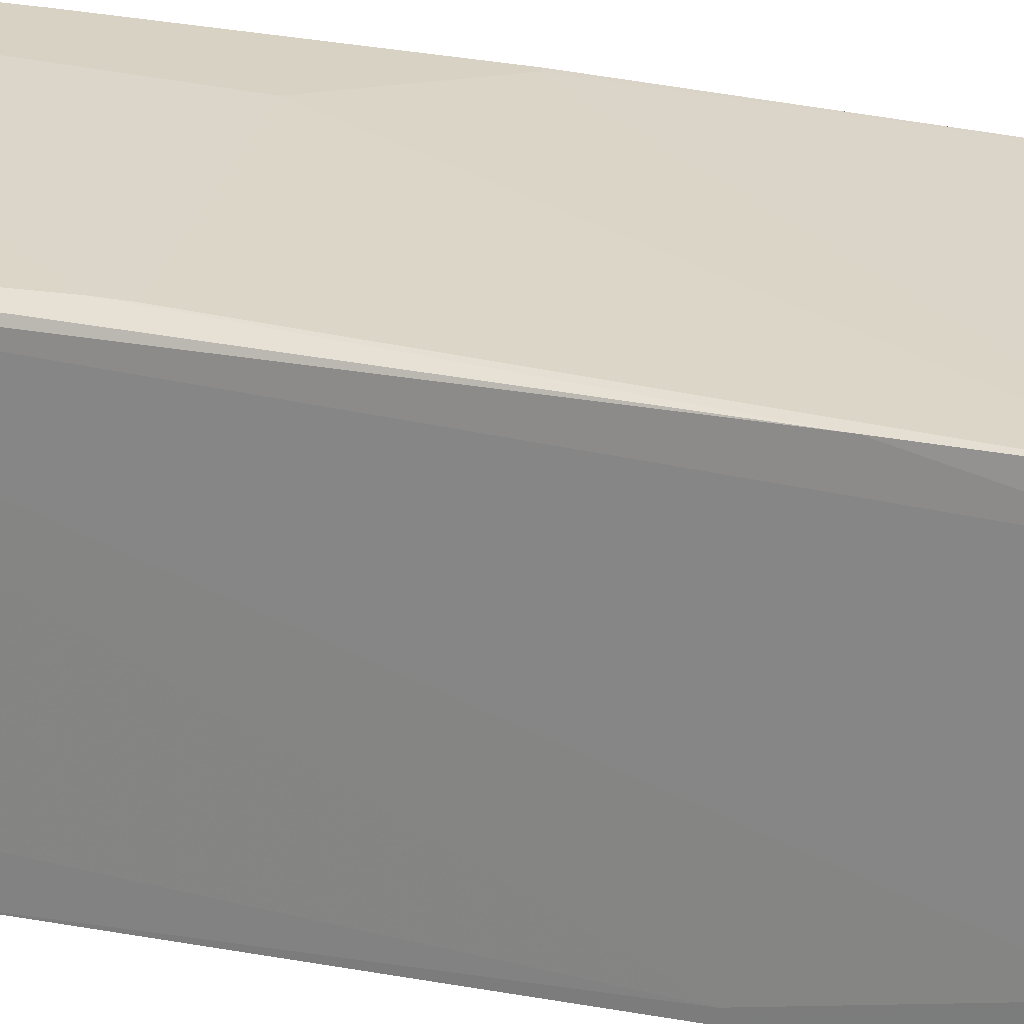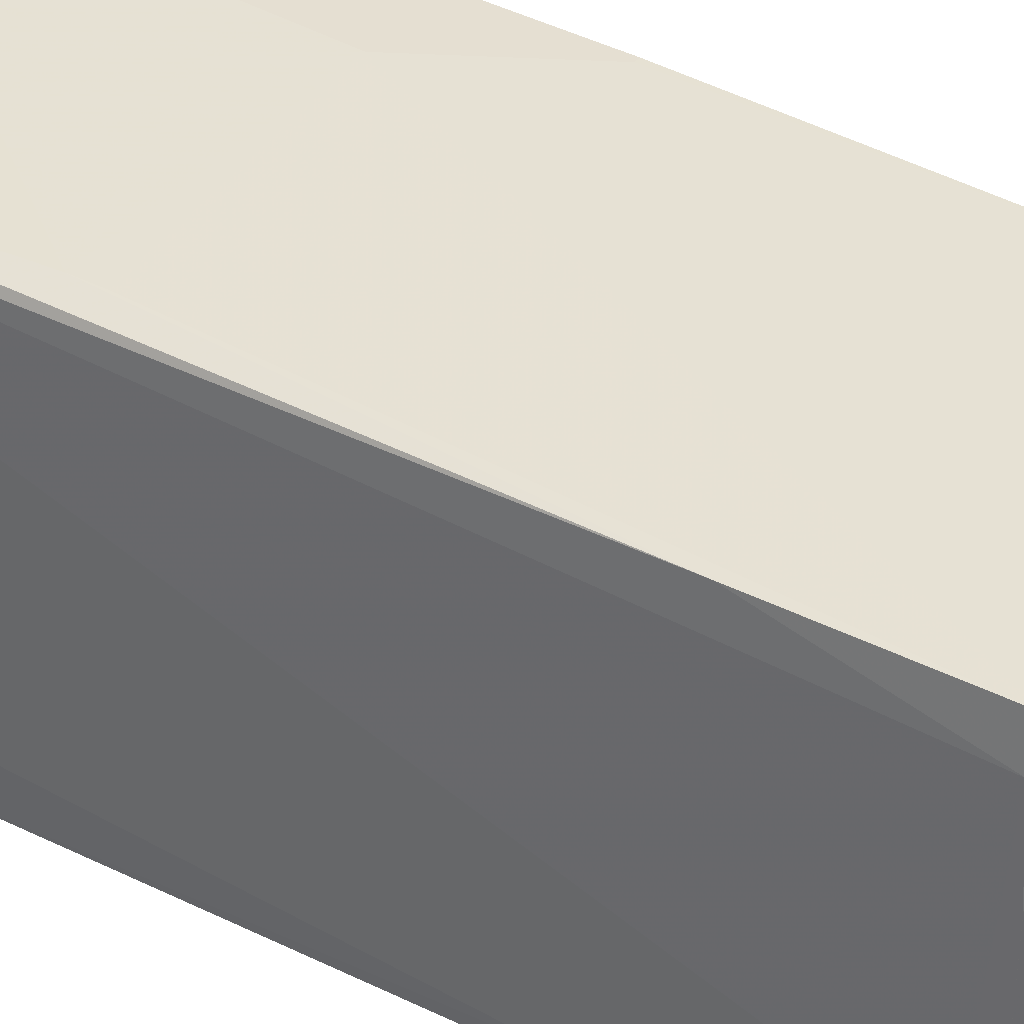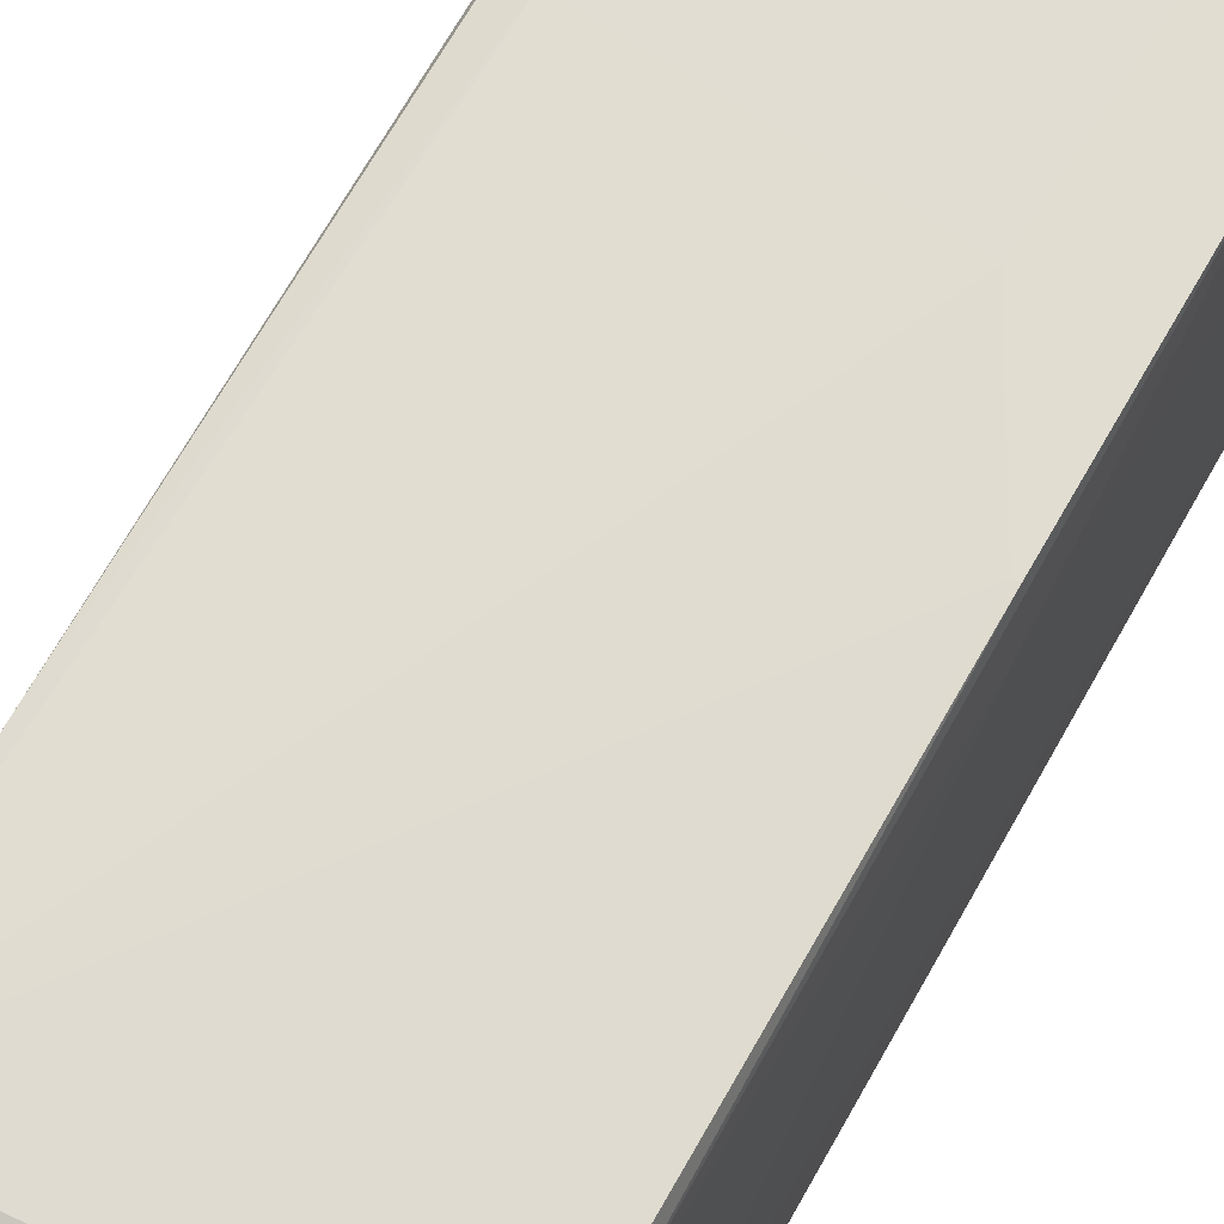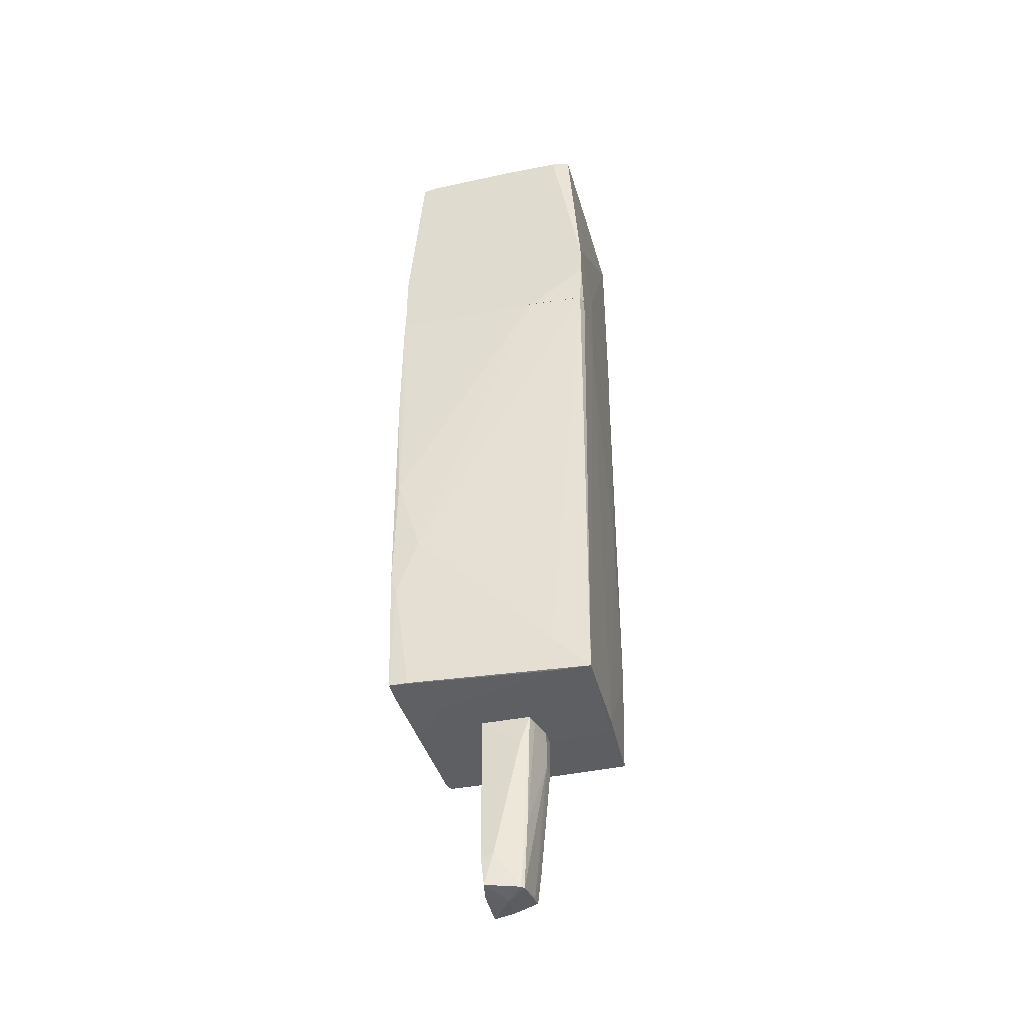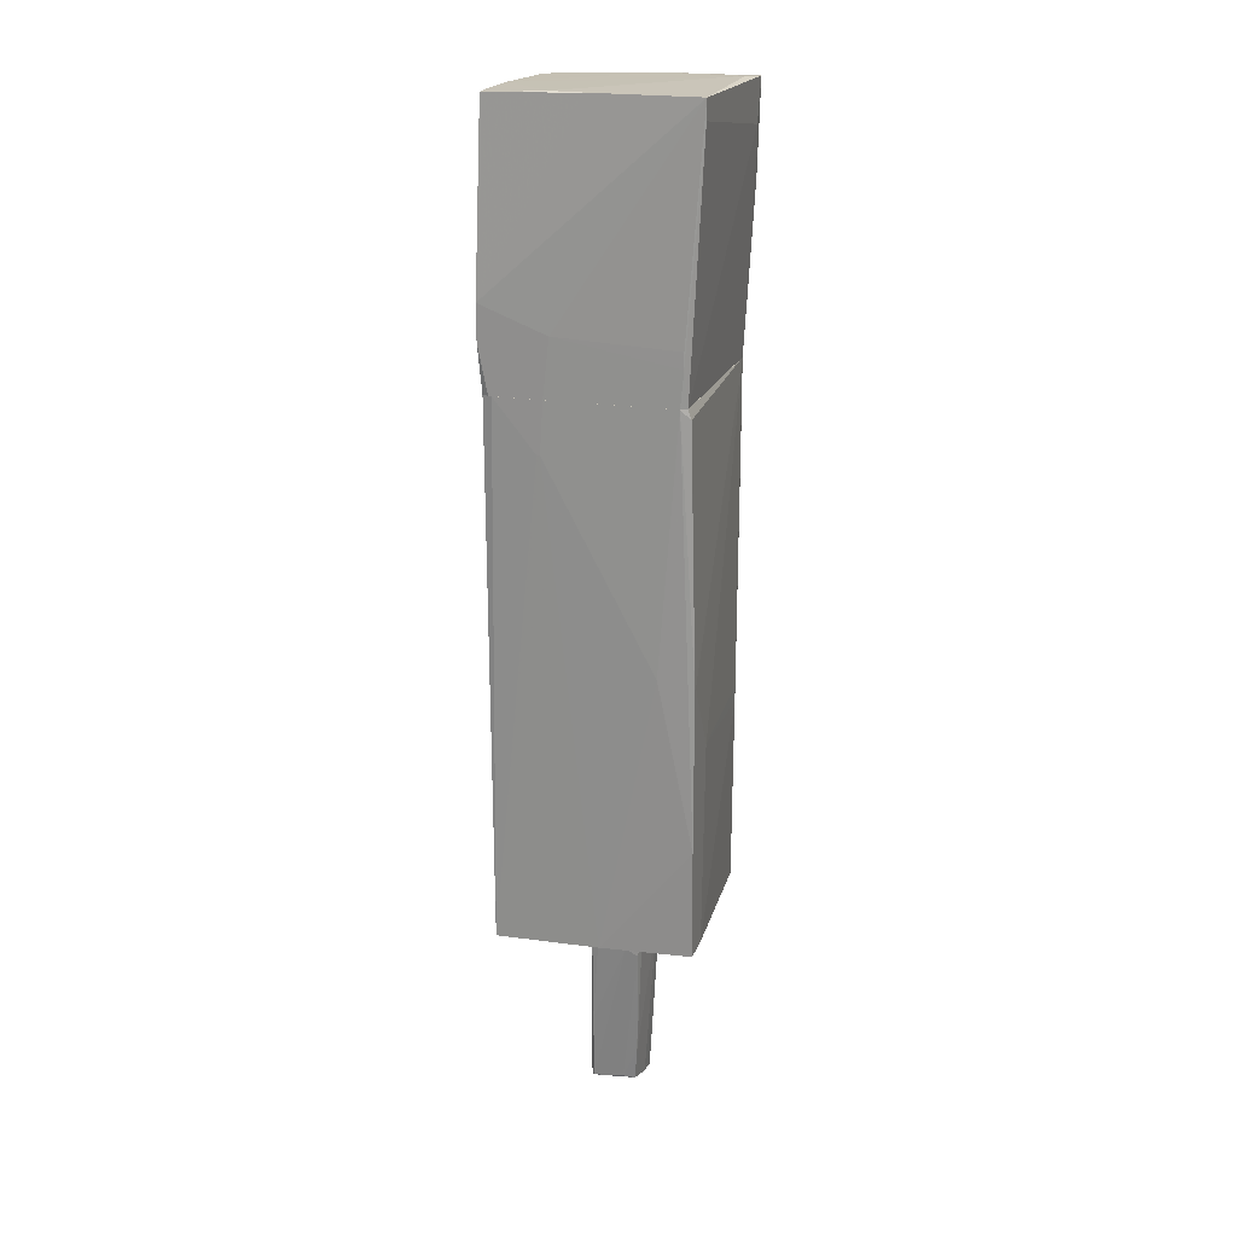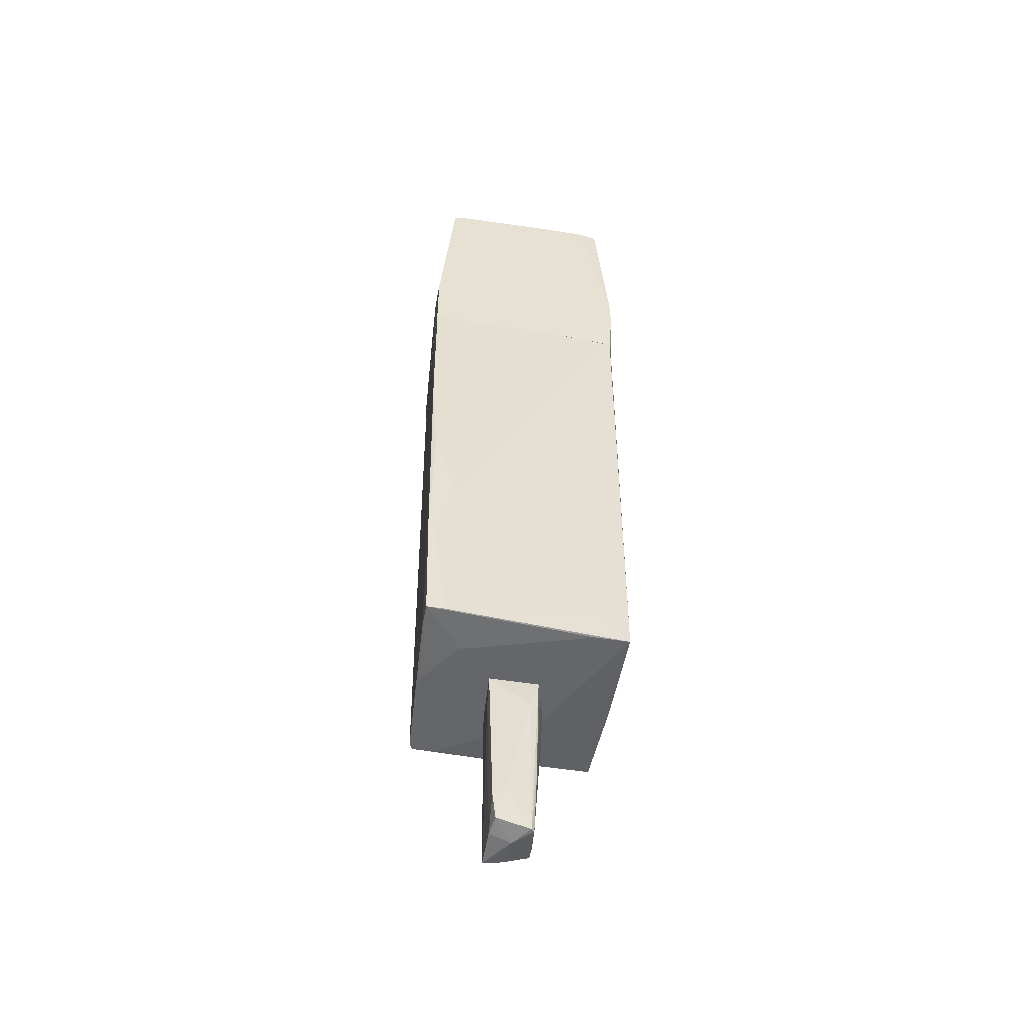
<metadata>
{"format":"obj","ext":"obj","renderer":"f3d","projection":"perspective","resolution":1024,"background":"white","views":[{"elev":27.7,"azim":106.7,"up":"+Z"},{"elev":37.5,"azim":123.5,"up":"+Z"},{"elev":68.8,"azim":-150.7,"up":"+Z"},{"elev":-41.2,"azim":-166.5,"up":"+Y"},{"elev":20.6,"azim":-73.3,"up":"+Y"},{"elev":-51.7,"azim":170.2,"up":"+Y"}]}
</metadata>
<code>
o convex_0
v 0.01366 -5.839 -0.0614
v 0.207 -3.809 0.3575
v 0.04596 -3.809 0.3575
v 0.2716 -3.809 -0.2225
v -0.244 -3.809 -0.2225
v -0.244 -5.387 0.2608
v 0.2393 -5.839 0.2608
v 0.207 -5.774 -0.3192
v -0.1796 -5.806 -0.2225
v -0.3407 -3.809 0.2931
v -0.2118 -5.742 0.2286
v -0.3407 -4.163 0.1642
v 0.2393 -4.066 0.3575
v 0.2393 -5.484 -0.3192
v 0.1104 -5.419 -0.3192
v -0.1473 -5.806 -0.2548
v -0.1473 -4.131 -0.2548
v -0.2762 -3.873 0.3253
v 0.04596 -5.806 0.2608
v 0.2716 -4.066 -0.1259
v 0.2393 -5.806 -0.1259
v -0.2118 -5.097 -0.2225
v -0.3407 -4.228 0.2931
v -0.2118 -5.742 0.09971
v -0.3407 -3.809 0.1318
v 0.2393 -3.809 0.3253
v 0.1426 -4.034 0.3575
v -0.2762 -3.841 -0.1259
f 12 25 28
f 3 2 4
f 3 4 5
f 3 5 10
f 9 1 11
f 2 3 13
f 14 8 15
f 8 1 16
f 1 9 16
f 15 8 16
f 15 16 17
f 5 4 17
f 4 14 17
f 14 15 17
f 16 5 17
f 3 10 18
f 1 7 19
f 11 1 19
f 6 11 19
f 7 13 19
f 13 7 20
f 14 4 20
f 14 20 21
f 7 1 21
f 1 8 21
f 8 14 21
f 20 7 21
f 9 12 22
f 5 16 22
f 16 9 22
f 10 12 23
f 6 18 23
f 18 10 23
f 11 6 24
f 9 11 24
f 12 9 24
f 6 23 24
f 23 12 24
f 10 5 25
f 12 10 25
f 4 2 26
f 2 13 26
f 20 4 26
f 13 20 26
f 13 3 27
f 3 18 27
f 18 6 27
f 6 19 27
f 19 13 27
f 5 22 28
f 22 12 28
f 25 5 28
o convex_1
v 1.045 1.702 0.2286
v -1.114 1.187 -0.4479
v -1.114 1.187 -0.4156
v 0.9804 -3.808 -0.09352
v -1.017 -3.744 1.034
v -1.05 -3.808 -0.9636
v 1.109 1.67 -1.028
v -1.05 1.702 0.9375
v 0.916 -3.808 0.9375
v 1.045 -3.776 -1.06
v 0.9804 1.702 0.9375
v -1.082 1.702 -0.9636
v 0.7871 -1.938 -1.093
v -1.05 -0.9402 1.034
v 0.9482 -3.808 0.8729
v 0.8193 -1.809 0.9698
v 1.109 0.2196 -1.06
v -1.082 -0.876 0.6795
v -1.05 1.605 0.9698
v -0.5983 -1.68 1.034
v -1.082 1.702 0.8729
v -0.4695 1.702 -0.9959
v -1.05 -3.776 0.09948
v 1.109 1.702 -0.7381
v 1.045 -3.776 -0.7702
v -0.6952 -3.744 1.034
v -1.114 1.702 -0.8668
v 1.045 -1.069 -1.092
v -0.663 -3.421 -0.9959
v -0.3728 -3.808 0.2929
v -1.05 -2.615 1.034
v 1.013 1.67 0.7118
v 1.109 1.541 -0.7381
v 0.8515 -3.776 -1.06
v 1.077 -2.423 -1.092
v 0.626 -3.808 -0.577
v 0.9804 0.6064 0.9375
v 1.109 0.252 -0.9959
v -0.3406 -3.776 1.002
v 1.109 1.702 -0.9959
v -1.114 1.702 -0.3835
v 1.013 -2.551 -1.093
v -1.017 -3.776 0.2929
v 0.8193 -1.648 0.9698
v -1.017 -0.9402 1.034
v 0.6905 -3.808 0.9375
v -0.6952 -3.808 -0.9636
v 1.045 0.3167 -1.06
f 56 50 76
f 31 30 34
f 34 32 37
f 29 36 39
f 36 29 40
f 37 32 43
f 39 36 47
f 42 33 48
f 36 40 49
f 31 46 49
f 42 47 49
f 47 36 49
f 40 29 50
f 41 40 50
f 31 34 51
f 46 31 51
f 45 35 52
f 50 29 52
f 32 38 53
f 43 32 53
f 37 44 54
f 48 33 54
f 44 48 54
f 30 31 55
f 34 30 55
f 40 34 55
f 49 40 55
f 35 45 56
f 41 50 56
f 34 40 57
f 40 41 57
f 34 37 58
f 33 42 59
f 49 46 59
f 42 49 59
f 51 33 59
f 46 51 59
f 29 39 60
f 52 29 61
f 45 52 61
f 29 60 61
f 60 43 61
f 38 34 62
f 34 57 62
f 53 38 63
f 56 45 63
f 32 34 64
f 38 32 64
f 37 43 65
f 44 37 65
f 39 44 65
f 60 39 65
f 43 60 65
f 43 53 66
f 45 61 66
f 61 43 66
f 53 63 66
f 63 45 66
f 54 33 67
f 37 54 67
f 33 58 67
f 35 50 68
f 52 35 68
f 50 52 68
f 31 49 69
f 55 31 69
f 49 55 69
f 41 56 70
f 57 41 70
f 38 62 70
f 62 57 70
f 63 38 70
f 56 63 70
f 51 34 71
f 33 51 71
f 34 58 71
f 58 33 71
f 44 39 72
f 39 48 72
f 48 44 72
f 47 42 73
f 39 47 73
f 42 48 73
f 48 39 73
f 58 37 74
f 37 67 74
f 67 58 74
f 34 38 75
f 64 34 75
f 38 64 75
f 50 35 76
f 35 56 76
o convex_2
v 0.2715 4.377 0.712
v -1.114 1.703 -0.8993
v -1.082 1.703 -0.9637
v 0.9804 1.703 0.9373
v 0.9482 4.28 -0.996
v -1.05 4.377 1.067
v 1.109 1.703 -0.996
v -0.9851 4.345 -0.9637
v -1.05 1.703 0.9373
v 0.9482 4.345 1.067
v -1.114 2.541 -0.996
v 1.109 2.508 -0.6736
v 0.9804 3.41 1.034
v -1.082 2.057 0.9052
v -0.1795 4.345 -0.996
v 0.9804 4.216 0.9696
v 1.013 2.315 0.8408
v 0.9482 4.312 -0.8347
v -0.9851 4.377 -0.3514
v 0.8193 3.926 1.067
v -1.114 2.283 -0.3191
v -1.05 4.184 1.067
v 1.109 1.703 -0.7057
v -0.5017 1.703 -0.996
v 1.109 2.444 -0.996
v 0.5936 4.377 1.002
v -0.7918 4.345 -0.996
v -1.082 1.703 0.8731
v 0.9482 4.345 0.1316
v 1.013 1.703 0.7118
v -1.017 4.377 0.003164
v 0.9804 4.216 0.7441
v -1.114 1.703 -0.3837
v -1.114 2.186 -0.996
v 0.8193 4.312 -0.996
v -1.082 2.218 0.9052
v 1.109 2.057 -0.6413
f 93 99 113
f 78 79 80
f 78 80 85
f 81 83 87
f 81 87 91
f 86 89 92
f 92 89 93
f 89 80 93
f 88 92 93
f 88 81 94
f 82 77 95
f 77 91 95
f 85 80 96
f 86 82 96
f 89 86 96
f 80 89 96
f 87 78 97
f 82 87 97
f 90 85 98
f 82 90 98
f 85 96 98
f 96 82 98
f 80 83 99
f 83 88 99
f 80 79 100
f 83 80 100
f 87 83 100
f 83 81 101
f 88 83 101
f 81 88 101
f 77 82 102
f 82 86 102
f 91 77 102
f 87 84 103
f 91 87 103
f 84 95 103
f 95 91 103
f 78 85 104
f 85 90 104
f 90 97 104
f 86 92 105
f 102 86 105
f 91 102 105
f 93 80 106
f 80 99 106
f 99 93 106
f 87 82 107
f 84 87 107
f 82 95 107
f 95 84 107
f 92 88 108
f 88 94 108
f 105 92 108
f 94 105 108
f 97 78 109
f 78 104 109
f 104 97 109
f 79 78 110
f 78 87 110
f 100 79 110
f 87 100 110
f 81 91 111
f 94 81 111
f 91 105 111
f 105 94 111
f 90 82 112
f 82 97 112
f 97 90 112
f 88 93 113
f 99 88 113

</code>
